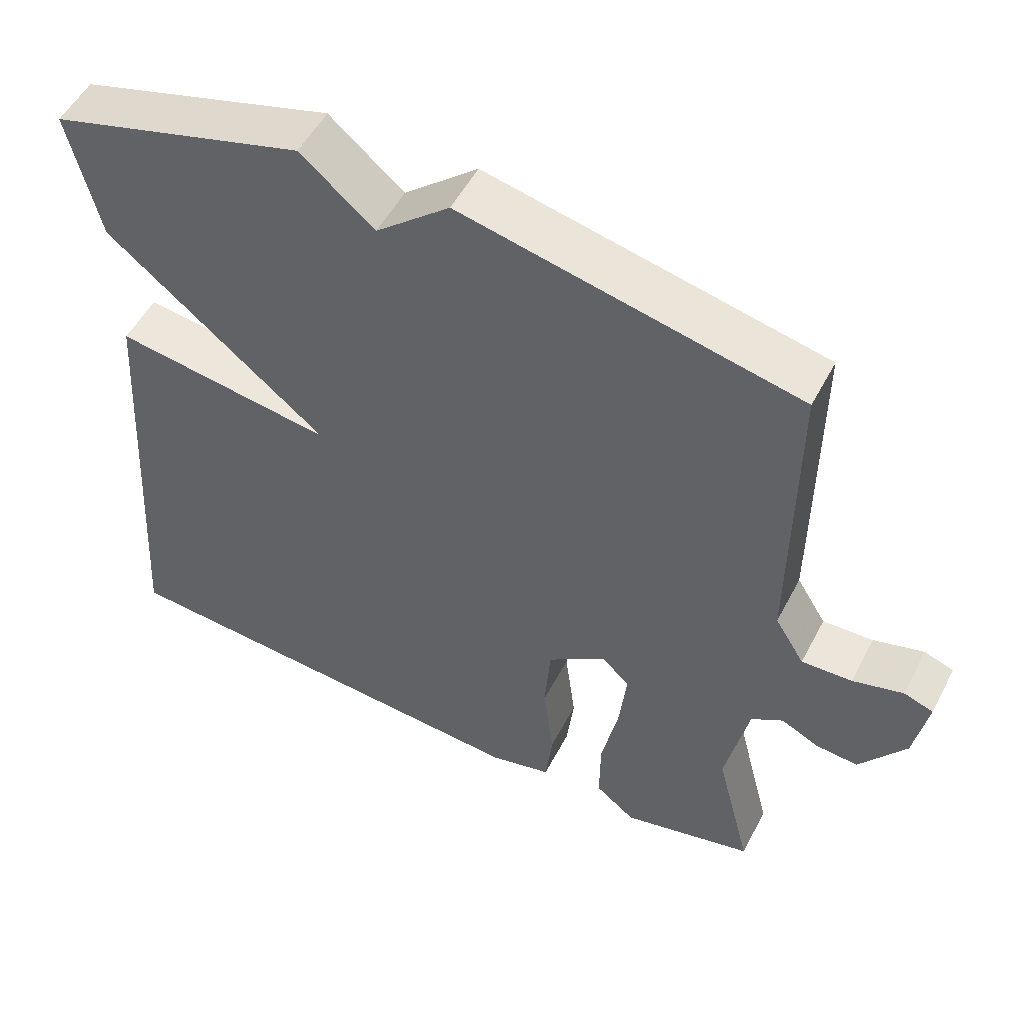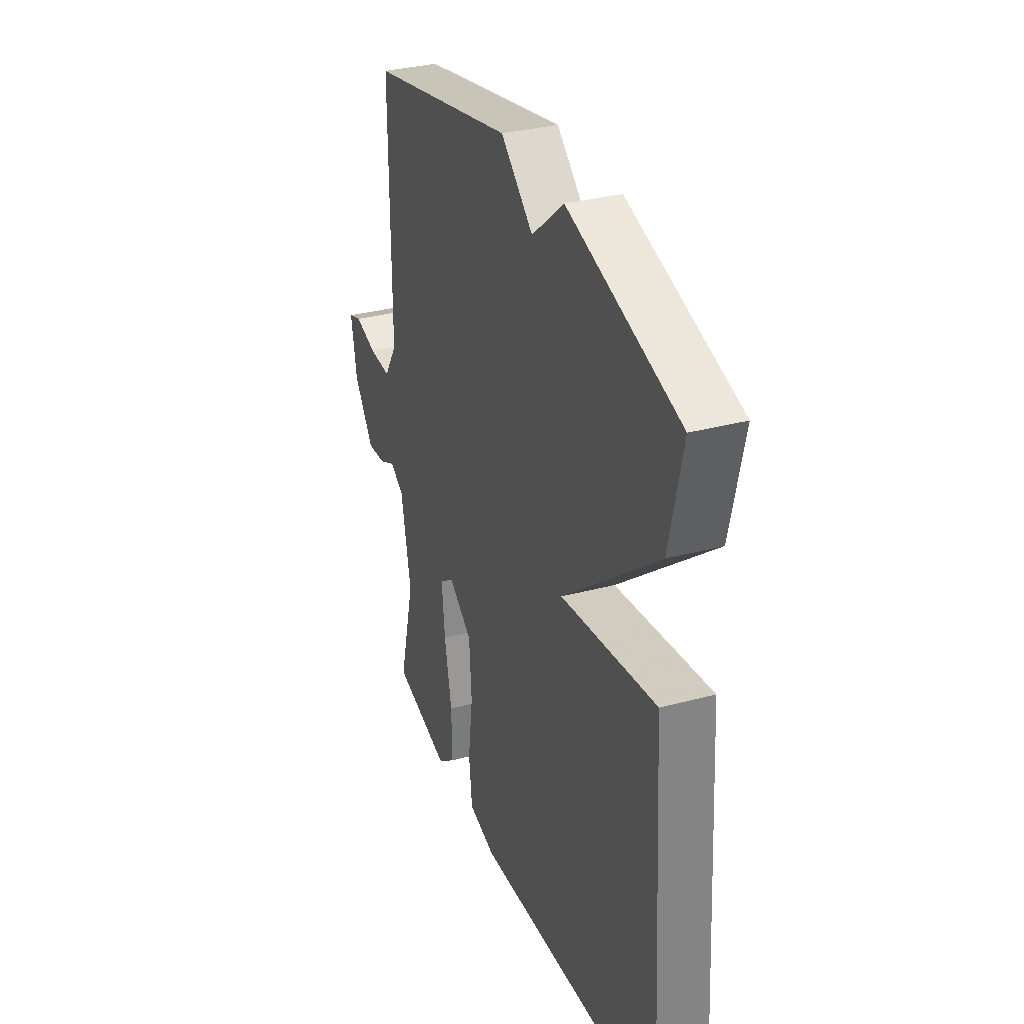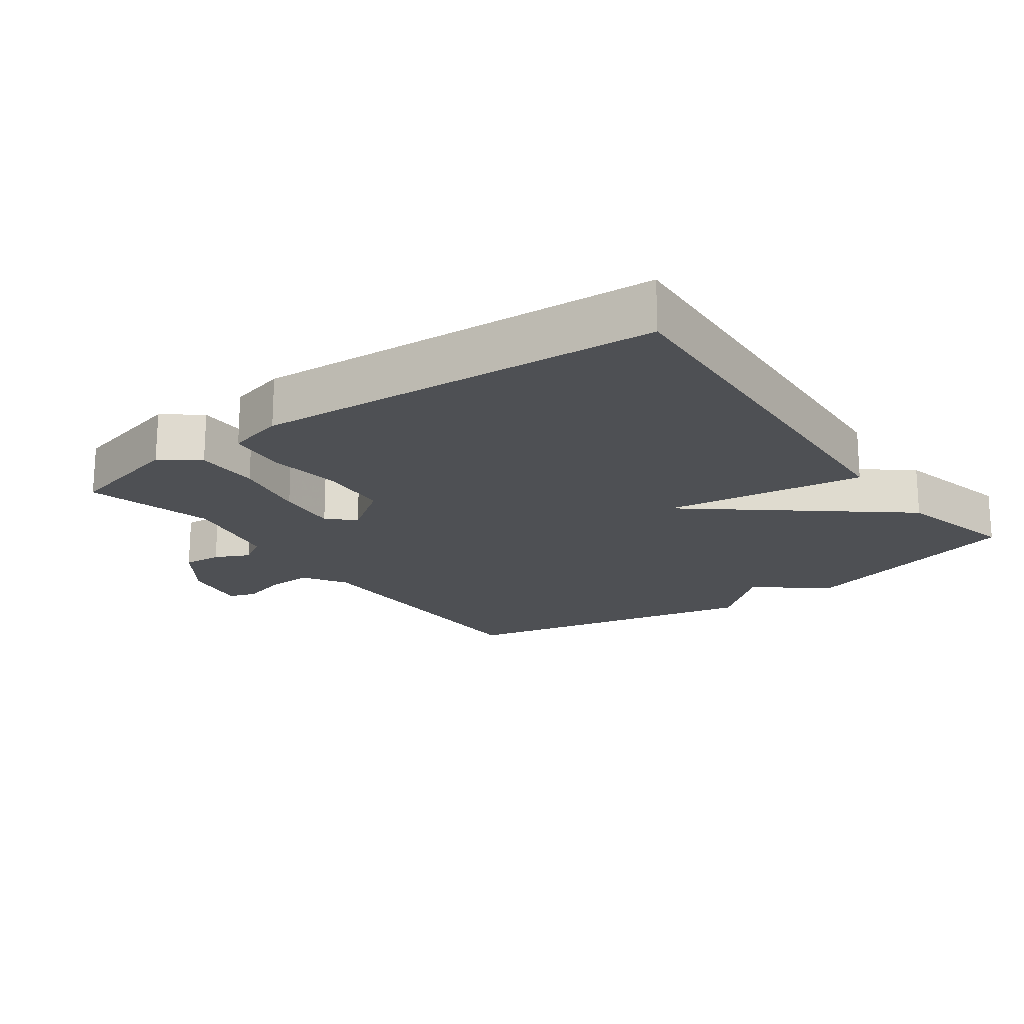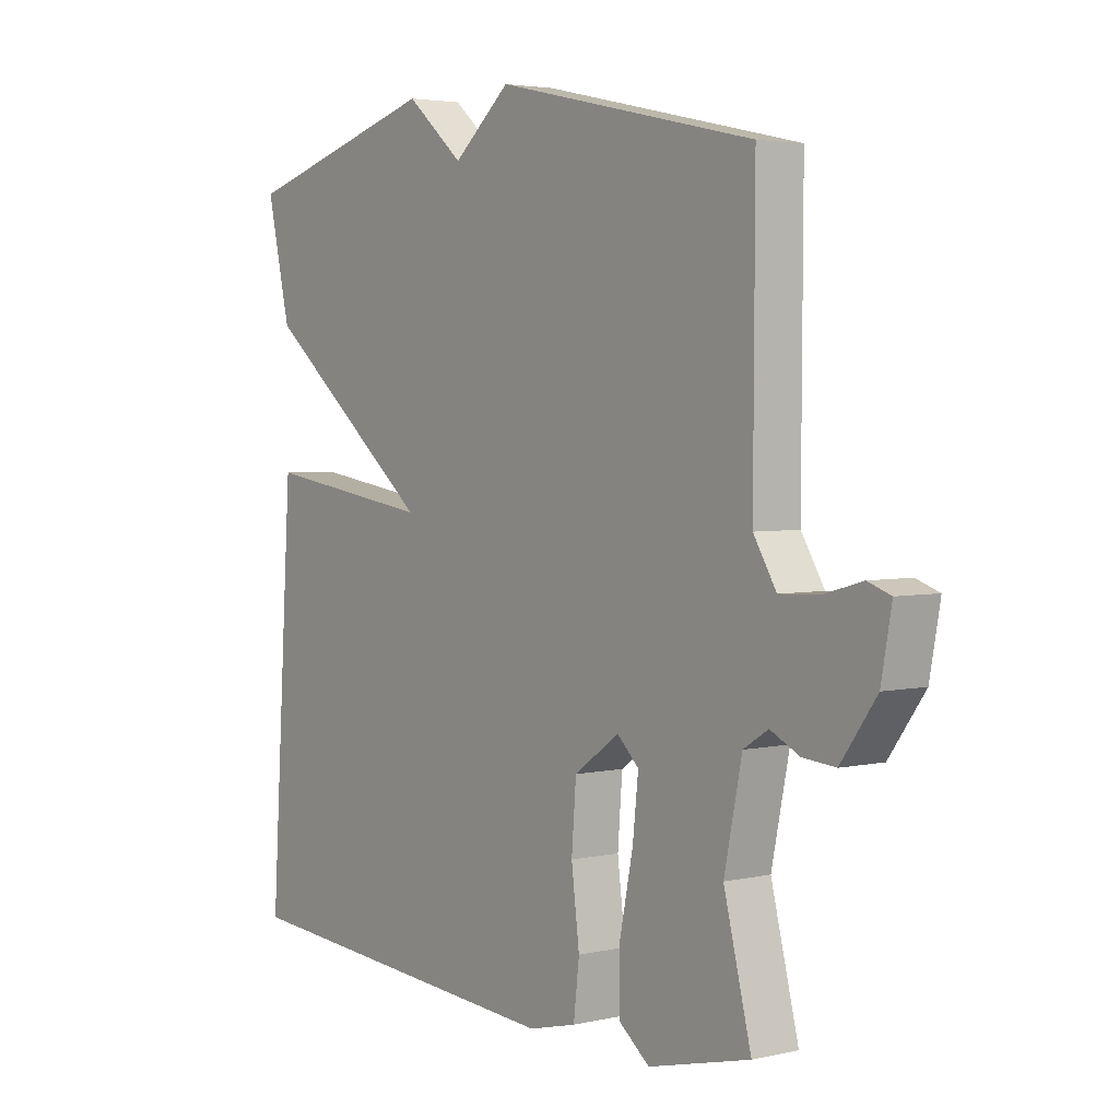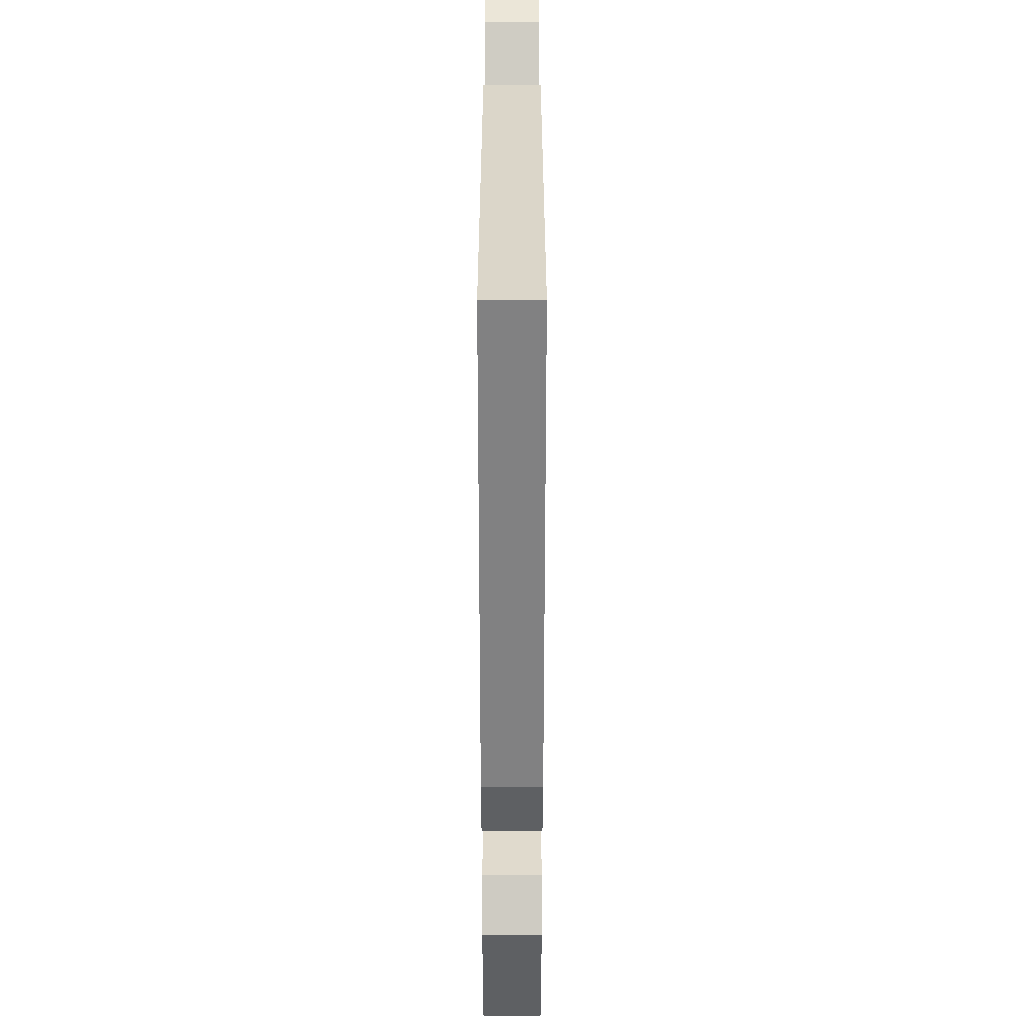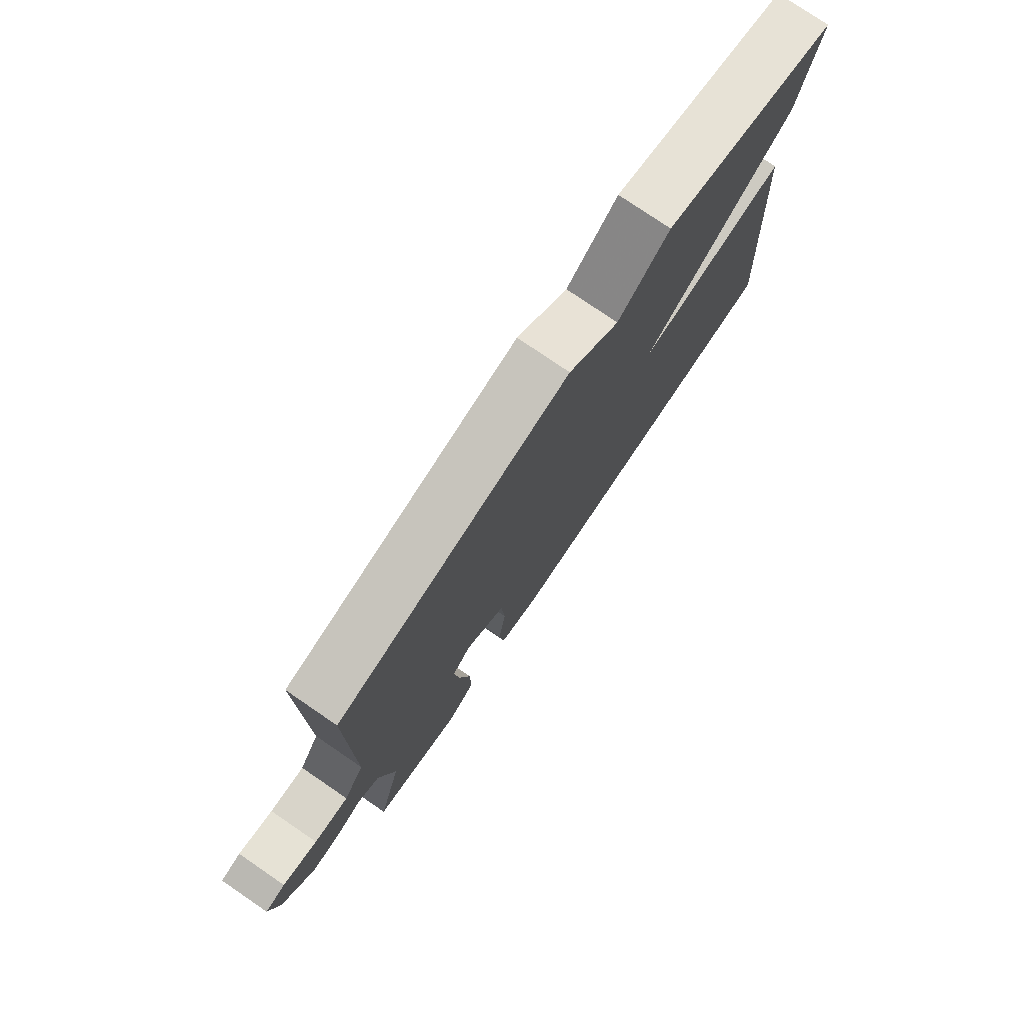
<metadata>
{"format":"obj","ext":"obj","renderer":"f3d","projection":"perspective","resolution":1024,"background":"white","views":[{"elev":52.6,"azim":27.2,"up":"+Z"},{"elev":32.9,"azim":-110.3,"up":"+Z"},{"elev":-18.9,"azim":-143.8,"up":"+Y"},{"elev":3.6,"azim":52.7,"up":"+Z"},{"elev":-56.3,"azim":-90.0,"up":"+Z"},{"elev":77.6,"azim":124.3,"up":"+Z"}]}
</metadata>
<code>
v -0.5 0.07 0.5
v -0.154 0.07 0.6
v -0.054 0.07 0.515
v 0.046 0.07 0.6
v 0.5 0.07 0.5
v 0.498 0.07 0.079
v 0.538 0.07 0.014
v 0.606 0.07 0.017
v 0.674 0.07 0.036
v 0.714 0.07 0.022
v 0.696 0.07 -0.077
v 0.634 0.07 -0.163
v 0.577 0.07 -0.158
v 0.526 0.07 -0.133
v 0.483 0.07 -0.16
v 0.452 0.07 -0.31
v 0.5 0.07 -0.5
v 0.322 0.07 -0.544
v 0.268 0.07 -0.501
v 0.269 0.07 -0.405
v 0.292 0.07 -0.293
v 0.302 0.07 -0.201
v 0.264 0.07 -0.165
v 0.185 0.07 -0.221
v 0.177 0.07 -0.324
v 0.191 0.07 -0.436
v 0.181 0.07 -0.522
v 0.097 0.07 -0.543
v -0.5 0.07 -0.5
v -0.459 0.07 0.12
v -0.161 0.07 0.076
v -0.459 0.07 0.32
v -0.5 0 0.5
v -0.154 0 0.6
v -0.054 0 0.515
v 0.046 0 0.6
v 0.5 0 0.5
v 0.498 0 0.079
v 0.538 0 0.014
v 0.606 0 0.017
v 0.674 0 0.036
v 0.714 0 0.022
v 0.696 0 -0.077
v 0.634 0 -0.163
v 0.577 0 -0.158
v 0.526 0 -0.133
v 0.483 0 -0.16
v 0.452 0 -0.31
v 0.5 0 -0.5
v 0.322 0 -0.544
v 0.268 0 -0.501
v 0.269 0 -0.405
v 0.292 0 -0.293
v 0.302 0 -0.201
v 0.264 0 -0.165
v 0.185 0 -0.221
v 0.177 0 -0.324
v 0.191 0 -0.436
v 0.181 0 -0.522
v 0.097 0 -0.543
v -0.5 0 -0.5
v -0.459 0 0.12
v -0.161 0 0.076
v -0.459 0 0.32
f 1 2 3
f 32 1 3
f 31 32 3
f 29 30 31
f 28 29 31
f 27 28 31
f 26 27 31
f 25 26 31
f 31 3 4
f 25 31 4
f 24 25 4
f 4 5 6
f 24 4 6
f 23 24 6
f 22 23 6 7
f 21 22 7 8
f 19 20 21
f 18 19 21
f 17 18 21
f 16 17 21
f 15 16 21
f 8 9 10
f 21 8 10
f 15 21 10
f 14 15 10
f 12 13 14
f 11 12 14
f 10 11 14
f 35 34 33
f 35 33 64
f 35 64 63
f 63 62 61
f 63 61 60
f 63 60 59
f 63 59 58
f 63 58 57
f 36 35 63
f 36 63 57
f 36 57 56
f 38 37 36
f 38 36 56
f 38 56 55
f 39 38 55 54
f 40 39 54 53
f 53 52 51
f 53 51 50
f 53 50 49
f 53 49 48
f 53 48 47
f 42 41 40
f 42 40 53
f 42 53 47
f 42 47 46
f 46 45 44
f 46 44 43
f 46 43 42
f 1 33 34 2
f 2 34 35 3
f 3 35 36 4
f 4 36 37 5
f 5 37 38 6
f 6 38 39 7
f 7 39 40 8
f 8 40 41 9
f 9 41 42 10
f 10 42 43 11
f 11 43 44 12
f 12 44 45 13
f 13 45 46 14
f 14 46 47 15
f 15 47 48 16
f 16 48 49 17
f 17 49 50 18
f 18 50 51 19
f 19 51 52 20
f 20 52 53 21
f 21 53 54 22
f 22 54 55 23
f 23 55 56 24
f 24 56 57 25
f 25 57 58 26
f 26 58 59 27
f 27 59 60 28
f 28 60 61 29
f 29 61 62 30
f 30 62 63 31
f 31 63 64 32
f 32 64 33 1

</code>
